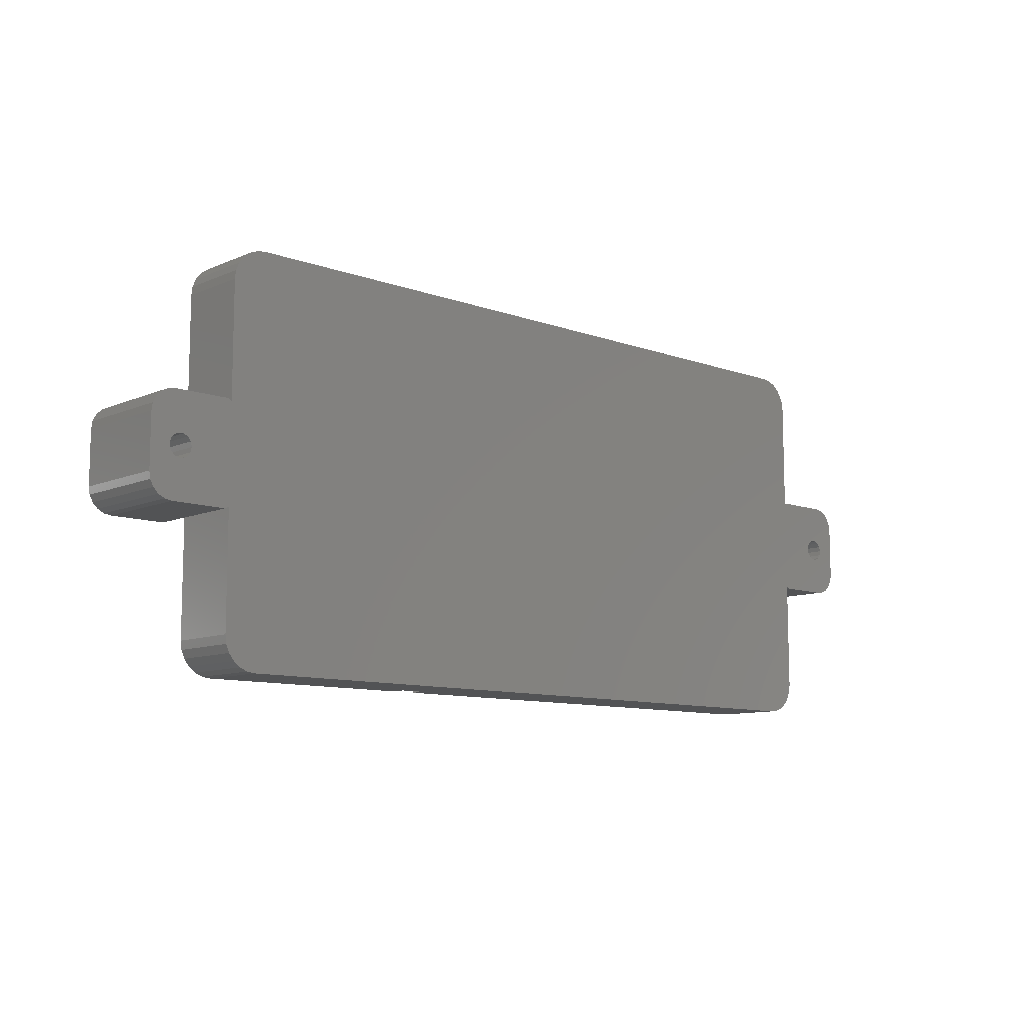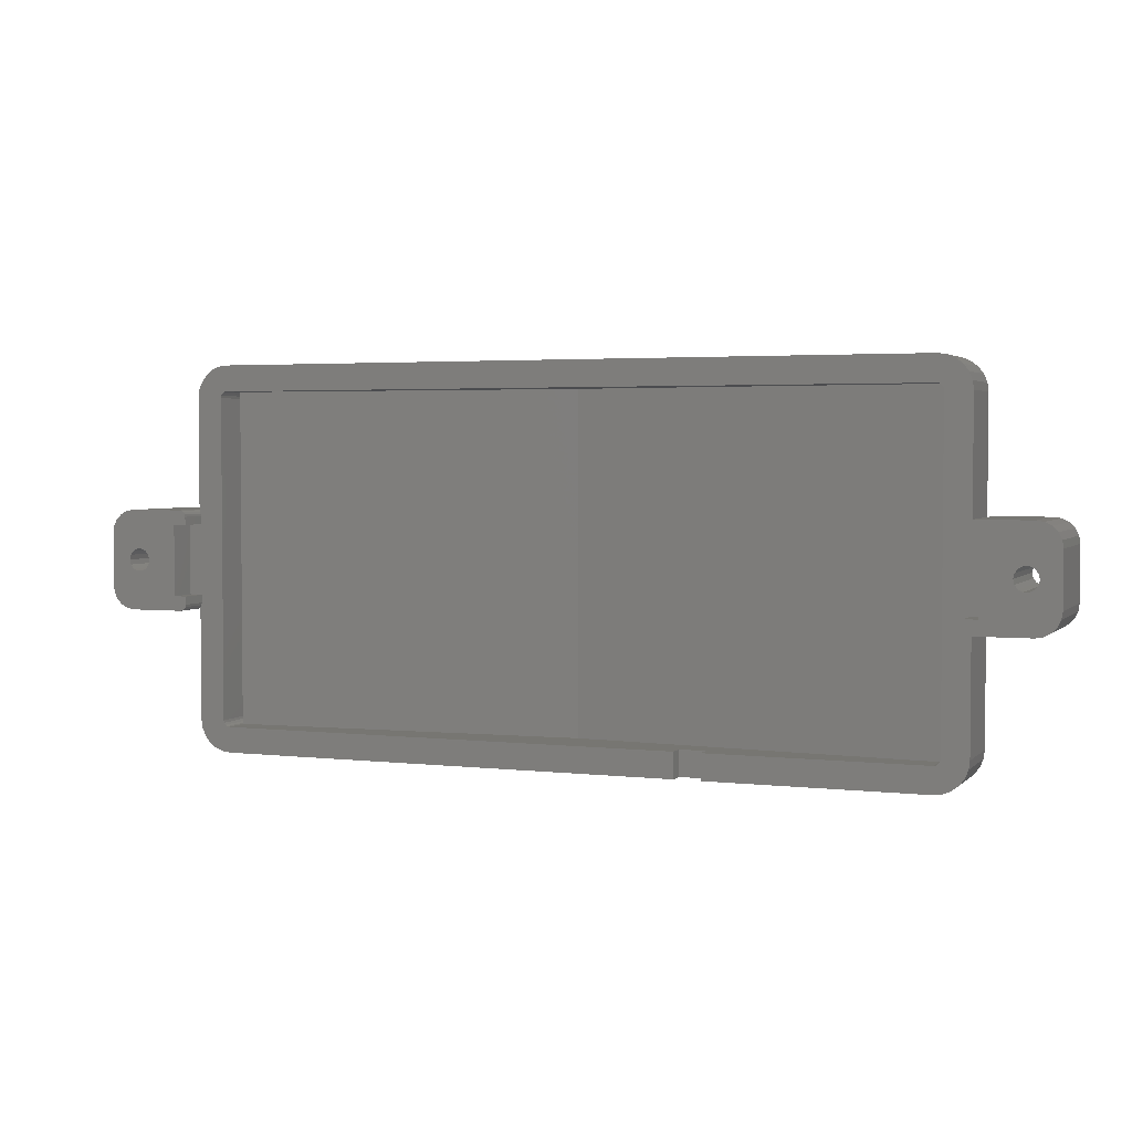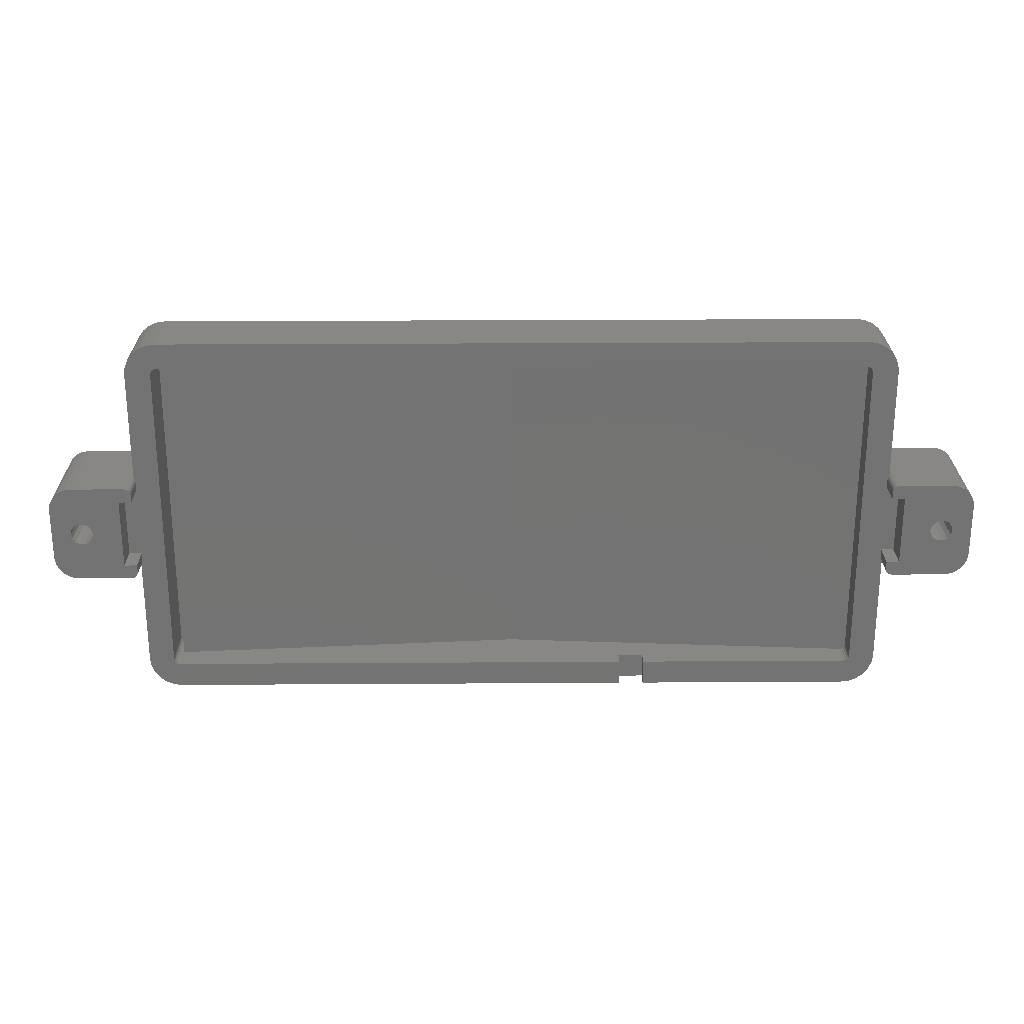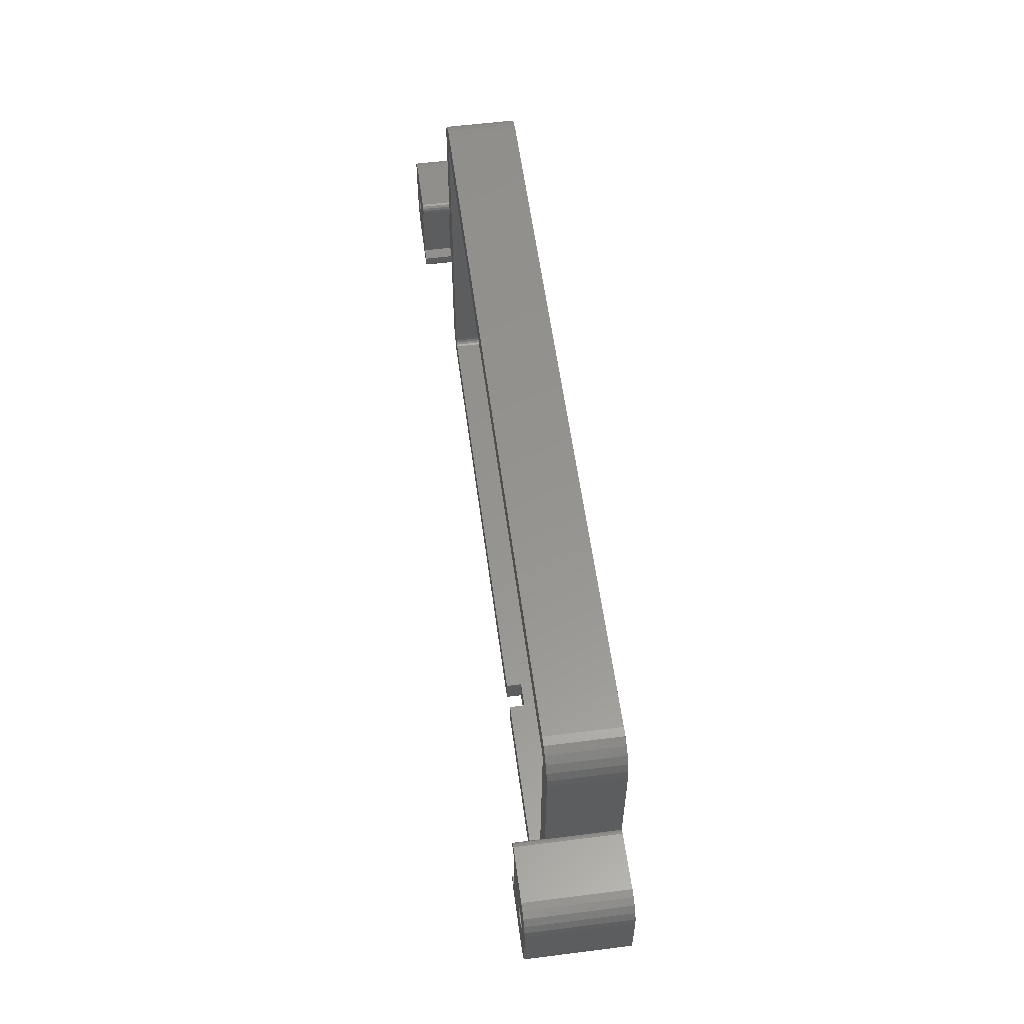
<metadata>
{"format":"stl","ext":"stl","renderer":"f3d","projection":"perspective","resolution":1024,"background":"white","views":[{"elev":-10.0,"azim":137.3,"up":"+Y"},{"elev":3.1,"azim":21.6,"up":"+Y"},{"elev":24.6,"azim":-0.6,"up":"+Y"},{"elev":57.1,"azim":82.5,"up":"+Y"}]}
</metadata>
<code>
# stl→obj: 296 verts, 592 faces
v 66.42 0.7593 5.1
v 66.25 0 5.1
v 66.25 0 -10.5
v 66.42 0.7593 -10.5
v 66.91 1.368 5.1
v 66.91 1.368 -10.5
v 67.61 1.706 5.1
v 67.61 1.706 -10.5
v 68.39 1.706 5.1
v 68.39 1.706 -10.5
v 69.09 1.368 5.1
v 69.09 1.368 -10.5
v 69.58 0.7593 5.1
v 69.58 0.7593 -10.5
v 69.75 2.143e-16 5.1
v 69.75 6.429e-16 -10.5
v 69.58 -0.7593 5.1
v 69.58 -0.7593 -10.5
v 69.09 -1.368 5.1
v 69.09 -1.368 -10.5
v 68.39 -1.706 5.1
v 68.39 -1.706 -10.5
v 67.61 -1.706 5.1
v 67.61 -1.706 -10.5
v 66.91 -1.368 5.1
v 66.91 -1.368 -10.5
v 66.42 -0.7593 5.1
v 66.42 -0.7593 -10.5
v 59.75 6.75 5.1
v 59.75 5.5 5.1
v 61.75 5.5 5.1
v 69.1 7.75 5.1
v 60.75 7.75 5.1
v 61.75 -5.5 5.1
v 59.75 -5.5 5.1
v 59.75 -6.75 5.1
v 60.04 -7.457 5.1
v 60.37 -7.674 5.1
v 60.75 -7.75 5.1
v 60.04 7.457 5.1
v 59.83 7.133 5.1
v 60.37 7.674 5.1
v 59.83 -7.133 5.1
v 69.1 -7.75 5.1
v 70.23 -7.571 5.1
v 70.23 7.571 5.1
v 72.75 4.1 5.1
v 72.57 5.228 5.1
v 72.05 6.245 5.1
v 71.25 7.053 5.1
v 72.75 -4.1 5.1
v 72.57 -5.228 5.1
v 72.05 -6.245 5.1
v 71.25 -7.053 5.1
v 72.75 -4.1 -10.5
v 72.75 4.1 -10.5
v 69.1 -7.75 -10.5
v 70.23 -7.571 -10.5
v 71.25 -7.053 -10.5
v 72.05 -6.245 -10.5
v 72.57 -5.228 -10.5
v 60.75 -7.75 -10.5
v 69.1 7.75 -10.5
v 60.75 7.75 -10.5
v 72.57 5.228 -10.5
v 72.05 6.245 -10.5
v 71.25 7.053 -10.5
v 70.23 7.571 -10.5
v 59.75 -5.5 0.5
v 59.75 -6.75 0.5
v 59.75 6.75 0.5
v 59.75 5.5 0.5
v 61.75 -5.5 0.5
v 61.75 5.5 0.5
v 60 -7.411 0.5
v 60 -7.411 -10.5
v 60.04 -7.457 -10.5
v 59.83 -7.133 0.5
v 60.37 -7.674 -10.5
v 59.83 7.133 0.5
v 60.04 7.457 -10.5
v 60 7.411 -10.5
v 60 7.411 0.5
v 60.37 7.674 -10.5
v 60 25 -10.5
v 60 25 0.5
v 59.83 26.29 -10.5
v 59.83 26.29 0.5
v 59.33 27.5 -10.5
v 59.33 27.5 0.5
v 58.54 28.54 -10.5
v 58.54 28.54 0.5
v 57.5 29.33 -10.5
v 57.5 29.33 0.5
v 56.29 29.83 -10.5
v 56.29 29.83 0.5
v 55 30 -10.5
v 55 30 0.5
v -55 30 -10.5
v -55 30 0.5
v -56.29 29.83 -10.5
v -56.29 29.83 0.5
v -57.5 29.33 -10.5
v -57.5 29.33 0.5
v -58.54 28.54 -10.5
v -58.54 28.54 0.5
v -59.33 27.5 -10.5
v -59.33 27.5 0.5
v -59.83 26.29 -10.5
v -59.83 26.29 0.5
v -60 25 -10.5
v -60 25 0.5
v -60 7.411 -10.5
v -60 7.411 0.5
v 60 -25 -10.5
v 60 -25 0.5
v 55 -30 0.5
v 55 -30 -10.5
v 56.29 -29.83 -10.5
v 56.29 -29.83 0.5
v 57.5 -29.33 -10.5
v 57.5 -29.33 0.5
v 58.54 -28.54 -10.5
v 58.54 -28.54 0.5
v 59.33 -27.5 -10.5
v 59.33 -27.5 0.5
v 59.83 -26.29 -10.5
v 59.83 -26.29 0.5
v -60.04 7.457 -10.5
v -59.83 7.133 0.5
v -60.04 7.457 5.1
v -59.83 7.133 5.1
v -59.75 6.75 5.1
v -59.75 6.75 0.5
v -60.37 7.674 -10.5
v -60.37 7.674 5.1
v -60.75 7.75 -10.5
v -60.75 7.75 5.1
v -59.75 5.5 0.5
v -59.75 5.5 5.1
v -69.1 7.75 -10.5
v -69.1 7.75 5.1
v -70.23 7.571 -10.5
v -70.23 7.571 5.1
v -71.25 7.053 -10.5
v -71.25 7.053 5.1
v -72.05 6.245 -10.5
v -72.05 6.245 5.1
v -72.57 5.228 -10.5
v -72.57 5.228 5.1
v -72.75 4.1 -10.5
v -72.75 4.1 5.1
v -72.75 -4.1 -10.5
v -72.75 -4.1 5.1
v -72.57 -5.228 -10.5
v -72.57 -5.228 5.1
v -72.05 -6.245 -10.5
v -72.05 -6.245 5.1
v -71.25 -7.053 -10.5
v -71.25 -7.053 5.1
v -70.23 -7.571 -10.5
v -70.23 -7.571 5.1
v -69.1 -7.75 -10.5
v -69.1 -7.75 5.1
v -60.75 -7.75 -10.5
v -60.75 -7.75 5.1
v -61.75 5.5 5.1
v -61.75 5.5 0.5
v -61.75 -5.5 5.1
v -61.75 -5.5 0.5
v -59.75 -5.5 0.5
v -59.75 -5.5 5.1
v -59.75 -6.75 5.1
v -59.75 -6.75 0.5
v -60.04 -7.457 5.1
v -59.83 -7.133 5.1
v -60.37 -7.674 5.1
v -69.09 -1.368 5.1
v -69.58 -0.7593 5.1
v -66.91 1.368 5.1
v -66.42 0.7593 5.1
v -66.25 2.143e-16 5.1
v -68.39 -1.706 5.1
v -68.39 1.706 5.1
v -67.61 1.706 5.1
v -67.61 -1.706 5.1
v -66.91 -1.368 5.1
v -66.42 -0.7593 5.1
v -69.75 -4.286e-16 5.1
v -69.58 0.7593 5.1
v -69.09 1.368 5.1
v -69.75 -4.286e-16 -10.5
v -69.58 0.7593 -10.5
v -69.09 1.368 -10.5
v -68.39 1.706 -10.5
v -67.61 1.706 -10.5
v -66.91 1.368 -10.5
v -66.42 0.7593 -10.5
v -66.25 6.429e-16 -10.5
v -66.42 -0.7593 -10.5
v -66.91 -1.368 -10.5
v -67.61 -1.706 -10.5
v -68.39 -1.706 -10.5
v -69.09 -1.368 -10.5
v -69.58 -0.7593 -10.5
v -59.83 -7.133 0.5
v -60.04 -7.457 -10.5
v -60 -7.411 -10.5
v -60 -7.411 0.5
v -60.37 -7.674 -10.5
v -55 -30 -10.5
v -60 -25 -10.5
v -56.29 -29.83 -10.5
v -57.5 -29.33 -10.5
v -58.54 -28.54 -10.5
v -59.83 -26.29 -10.5
v -59.33 -27.5 -10.5
v -60 -25 0.5
v -59.83 -26.29 0.5
v -59.33 -27.5 0.5
v -58.54 -28.54 0.5
v -57.5 -29.33 0.5
v -56.29 -29.83 0.5
v -55 -30 0.5
v 17.79 -30 -1.9
v 17.79 -30 0.5
v 21.79 -30 0.5
v 21.79 -30 -1.9
v 17.79 -26 -0.5
v 17.79 -26 0.5
v 17.79 -26 -1.9
v 21.79 -26 -1.9
v 21.79 -26 -0.5
v 21.79 -26 0.5
v -4.377e-31 -26 -7.5
v -55 -26 -3.571
v -55 -26 0.5
v 55 -26 0.5
v 55 -26 -3.571
v 55.38 -25.92 0.5
v 55.38 -25.92 -3.544
v 55.71 -25.71 0.5
v 55.71 -25.71 -3.521
v 55.92 -25.38 0.5
v 55.92 -25.38 -3.505
v 56 -25 0.5
v 56 -25 -3.5
v 56 25 -3.5
v 56 25 0.5
v 55 26 -3.571
v 5.898e-13 26 -7.5
v 55.92 25.38 -3.505
v 55.71 25.71 -3.521
v 55.38 25.92 -3.544
v 55.92 25.38 0.5
v 55.71 25.71 0.5
v 55.38 25.92 0.5
v 55 26 0.5
v -55 26 0.5
v -55 26 -3.571
v -55.71 25.71 0.5
v -55.38 25.92 0.5
v -56 -25 0.5
v -56 25 0.5
v -55.92 -25.38 0.5
v -55.71 -25.71 0.5
v -55.38 -25.92 0.5
v -55.92 25.38 0.5
v -56 -25 -7.5
v -56 25 -7.5
v -55.38 25.92 -7.5
v -55 26 -7.5
v -55.71 25.71 -7.5
v -55.92 25.38 -7.5
v -55 -26 -7.5
v -55.38 -25.92 -7.5
v -55.71 -25.71 -7.5
v -55.92 -25.38 -7.5
v -63.64 -3.75 0.5
v -63.64 -3.75 -7.5
v -62.88 -2.623 -7.5
v -62.88 -2.623 0.5
v -62.41 -1.349 -7.5
v -62.41 -1.349 0.5
v -62.25 3.258e-15 -7.5
v -62.25 3.258e-15 0.5
v -62.41 1.349 -7.5
v -62.41 1.349 0.5
v -62.88 2.623 -7.5
v -62.88 2.623 0.5
v -63.64 3.75 -7.5
v -63.64 3.75 0.5
v -62 -3.75 -7.5
v -62 3.75 -7.5
v -62 3.75 0.5
v -62 -3.75 0.5
f 1 2 3
f 3 4 1
f 5 1 4
f 4 6 5
f 7 5 6
f 6 8 7
f 9 7 8
f 8 10 9
f 11 9 10
f 10 12 11
f 13 11 12
f 12 14 13
f 15 13 14
f 14 16 15
f 17 15 16
f 16 18 17
f 19 17 18
f 18 20 19
f 21 19 20
f 20 22 21
f 23 21 22
f 22 24 23
f 25 23 24
f 24 26 25
f 27 25 26
f 26 28 27
f 2 27 28
f 28 3 2
f 29 30 31
f 31 32 33
f 34 35 36
f 37 38 39
f 40 41 29
f 29 31 40
f 42 40 31
f 31 33 42
f 36 43 37
f 21 23 44
f 44 45 21
f 27 2 31
f 31 34 27
f 25 27 34
f 39 36 37
f 39 44 36
f 36 44 34
f 34 44 23
f 23 25 34
f 31 2 1
f 1 5 31
f 32 31 5
f 5 7 32
f 46 32 7
f 7 9 46
f 47 48 11
f 11 48 49
f 49 9 11
f 49 50 9
f 50 46 9
f 11 13 47
f 13 15 47
f 51 47 15
f 15 17 51
f 52 51 17
f 17 19 52
f 53 52 19
f 19 21 53
f 21 54 53
f 21 45 54
f 55 56 47
f 47 51 55
f 44 57 58
f 58 45 44
f 45 58 59
f 59 54 45
f 54 59 60
f 60 53 54
f 53 60 61
f 61 52 53
f 52 61 55
f 55 51 52
f 62 57 44
f 44 39 62
f 63 64 33
f 33 32 63
f 47 56 65
f 65 48 47
f 48 65 66
f 66 49 48
f 49 66 67
f 67 50 49
f 50 67 68
f 68 46 50
f 46 68 63
f 63 32 46
f 69 70 36
f 36 35 69
f 30 29 71
f 71 72 30
f 35 34 73
f 73 69 35
f 31 74 73
f 73 34 31
f 72 74 31
f 31 30 72
f 75 76 77
f 78 75 37
f 37 43 78
f 78 43 36
f 36 70 78
f 77 37 75
f 37 77 79
f 79 38 37
f 38 79 62
f 62 39 38
f 41 80 71
f 71 29 41
f 81 82 83
f 83 80 41
f 41 40 83
f 83 40 81
f 81 40 42
f 42 84 81
f 84 42 33
f 33 64 84
f 82 85 86
f 86 83 82
f 86 85 87
f 87 88 86
f 88 87 89
f 89 90 88
f 90 89 91
f 91 92 90
f 92 91 93
f 93 94 92
f 94 93 95
f 95 96 94
f 96 95 97
f 97 98 96
f 97 99 100
f 100 98 97
f 100 99 101
f 101 102 100
f 102 101 103
f 103 104 102
f 104 103 105
f 105 106 104
f 106 105 107
f 107 108 106
f 108 107 109
f 109 110 108
f 110 109 111
f 111 112 110
f 111 113 114
f 114 112 111
f 115 76 75
f 75 116 115
f 117 118 119
f 119 120 117
f 120 119 121
f 121 122 120
f 122 121 123
f 123 124 122
f 124 123 125
f 125 126 124
f 126 125 127
f 127 128 126
f 128 127 115
f 115 116 128
f 114 113 129
f 130 114 131
f 131 132 130
f 130 132 133
f 133 134 130
f 129 131 114
f 131 129 135
f 135 136 131
f 136 135 137
f 137 138 136
f 139 134 133
f 133 140 139
f 137 141 142
f 142 138 137
f 142 141 143
f 143 144 142
f 144 143 145
f 145 146 144
f 146 145 147
f 147 148 146
f 148 147 149
f 149 150 148
f 150 149 151
f 151 152 150
f 151 153 154
f 154 152 151
f 154 153 155
f 155 156 154
f 156 155 157
f 157 158 156
f 158 157 159
f 159 160 158
f 160 159 161
f 161 162 160
f 162 161 163
f 163 164 162
f 163 165 166
f 166 164 163
f 167 168 139
f 139 140 167
f 169 170 168
f 168 167 169
f 171 170 169
f 169 172 171
f 171 172 173
f 173 174 171
f 173 172 169
f 169 164 166
f 167 140 133
f 131 136 138
f 175 176 173
f 173 169 175
f 177 175 169
f 169 166 177
f 133 132 131
f 178 179 154
f 152 154 179
f 167 180 181
f 181 182 167
f 169 167 182
f 154 156 178
f 178 156 158
f 158 183 178
f 142 144 184
f 184 185 142
f 138 133 131
f 138 142 133
f 133 142 167
f 167 142 185
f 185 180 167
f 158 160 183
f 160 162 183
f 186 183 162
f 162 164 186
f 187 186 164
f 164 169 187
f 169 188 187
f 182 188 169
f 179 189 152
f 152 189 190
f 150 152 190
f 190 191 150
f 148 150 191
f 191 184 148
f 184 146 148
f 184 144 146
f 190 189 192
f 192 193 190
f 191 190 193
f 193 194 191
f 184 191 194
f 194 195 184
f 185 184 195
f 195 196 185
f 180 185 196
f 196 197 180
f 181 180 197
f 197 198 181
f 182 181 198
f 198 199 182
f 188 182 199
f 199 200 188
f 187 188 200
f 200 201 187
f 186 187 201
f 201 202 186
f 183 186 202
f 202 203 183
f 178 183 203
f 203 204 178
f 179 178 204
f 204 205 179
f 189 179 205
f 205 192 189
f 176 206 174
f 174 173 176
f 207 208 209
f 209 206 176
f 176 175 209
f 209 175 207
f 207 175 177
f 177 210 207
f 210 177 166
f 166 165 210
f 113 200 199
f 113 199 198
f 129 113 198
f 202 201 8
f 8 6 202
f 202 6 4
f 57 55 61
f 55 57 62
f 125 123 121
f 109 107 105
f 101 99 111
f 85 111 99
f 113 111 85
f 85 82 113
f 153 151 192
f 192 205 153
f 155 153 205
f 205 204 155
f 61 60 59
f 59 58 61
f 58 57 61
f 55 62 79
f 79 77 55
f 77 76 55
f 125 121 119
f 119 118 125
f 127 125 118
f 118 211 212
f 212 211 213
f 149 147 195
f 195 194 149
f 151 149 194
f 194 193 151
f 193 192 151
f 195 147 145
f 145 143 195
f 196 195 143
f 143 141 196
f 197 196 141
f 141 137 197
f 198 197 137
f 137 135 198
f 135 129 198
f 213 214 212
f 212 214 215
f 216 212 215
f 215 217 216
f 105 111 109
f 111 105 103
f 111 103 101
f 22 20 55
f 20 18 55
f 56 55 18
f 165 163 204
f 204 163 161
f 99 97 85
f 85 97 95
f 85 95 93
f 93 91 85
f 85 91 89
f 89 87 85
f 4 3 202
f 202 3 28
f 28 208 202
f 28 26 208
f 208 26 24
f 118 115 127
f 212 115 118
f 76 115 212
f 212 208 76
f 76 208 55
f 24 55 208
f 55 24 22
f 64 63 12
f 12 63 68
f 68 67 12
f 18 16 56
f 56 16 14
f 65 56 14
f 14 12 65
f 66 65 12
f 12 67 66
f 207 210 165
f 165 204 207
f 204 208 207
f 208 204 203
f 208 203 202
f 204 161 159
f 159 157 204
f 157 155 204
f 81 84 64
f 64 12 81
f 12 82 81
f 82 12 10
f 10 113 82
f 113 10 8
f 200 113 8
f 8 201 200
f 208 212 218
f 218 209 208
f 218 212 216
f 216 219 218
f 219 216 217
f 217 220 219
f 220 217 215
f 215 221 220
f 221 215 214
f 214 222 221
f 222 214 213
f 213 223 222
f 223 213 211
f 211 224 223
f 225 226 224
f 118 117 227
f 227 228 118
f 118 228 225
f 225 211 118
f 224 211 225
f 229 230 226
f 229 226 225
f 225 231 229
f 228 232 231
f 231 225 228
f 233 232 228
f 228 227 233
f 227 234 233
f 235 236 237
f 233 234 238
f 233 238 239
f 239 232 233
f 232 239 235
f 235 231 232
f 231 235 237
f 237 229 231
f 237 230 229
f 239 238 240
f 240 241 239
f 241 240 242
f 242 243 241
f 243 242 244
f 244 245 243
f 245 244 246
f 246 247 245
f 248 247 246
f 246 249 248
f 250 251 235
f 235 239 250
f 241 243 245
f 245 247 241
f 248 252 253
f 253 254 248
f 254 250 248
f 247 248 250
f 250 239 247
f 247 239 241
f 248 249 255
f 255 252 248
f 252 255 256
f 256 253 252
f 253 256 257
f 257 254 253
f 254 257 258
f 258 250 254
f 251 250 258
f 251 258 259
f 259 260 251
f 238 234 227
f 227 117 238
f 240 238 117
f 69 73 74
f 74 72 69
f 139 168 170
f 170 171 139
f 246 78 70
f 246 70 69
f 69 249 246
f 72 249 69
f 117 120 240
f 240 120 122
f 242 240 122
f 122 124 242
f 244 242 124
f 124 126 244
f 246 244 126
f 116 75 78
f 78 246 116
f 246 128 116
f 126 128 246
f 249 72 71
f 71 80 249
f 249 80 83
f 261 262 104
f 174 206 263
f 263 206 209
f 264 130 134
f 264 134 139
f 139 263 264
f 263 139 171
f 171 174 263
f 83 86 249
f 86 88 249
f 255 249 88
f 88 90 255
f 256 255 90
f 90 92 256
f 257 256 92
f 209 218 263
f 218 219 263
f 219 265 263
f 265 219 220
f 266 265 220
f 220 221 266
f 267 266 221
f 112 114 130
f 130 264 112
f 264 110 112
f 264 268 110
f 108 110 268
f 108 268 261
f 261 106 108
f 104 106 261
f 92 94 257
f 257 94 96
f 258 257 96
f 96 98 258
f 259 258 98
f 98 100 259
f 262 259 100
f 100 102 262
f 262 102 104
f 224 226 230
f 230 237 224
f 223 224 237
f 237 267 223
f 267 222 223
f 221 222 267
f 269 270 264
f 264 263 269
f 260 259 262
f 271 272 260
f 262 271 260
f 273 271 262
f 262 261 273
f 274 273 261
f 261 268 274
f 270 274 268
f 268 264 270
f 236 275 276
f 267 237 236
f 236 276 267
f 266 267 276
f 276 277 266
f 265 266 277
f 277 278 265
f 263 265 278
f 278 269 263
f 273 274 270
f 271 273 270
f 269 278 277
f 277 276 269
f 276 275 269
f 270 269 275
f 275 272 270
f 270 272 271
f 272 275 236
f 236 260 272
f 235 251 260
f 260 236 235
f 279 280 281
f 281 282 279
f 282 281 283
f 283 284 282
f 284 283 285
f 285 286 284
f 286 285 287
f 287 288 286
f 288 287 289
f 289 290 288
f 290 289 291
f 291 292 290
f 281 280 293
f 294 291 289
f 294 289 287
f 294 287 285
f 285 293 294
f 293 285 283
f 283 281 293
f 294 295 292
f 292 291 294
f 293 280 279
f 279 296 293
f 290 292 295
f 296 279 282
f 296 282 284
f 284 286 296
f 295 296 286
f 286 288 295
f 288 290 295
f 295 294 293
f 293 296 295

</code>
